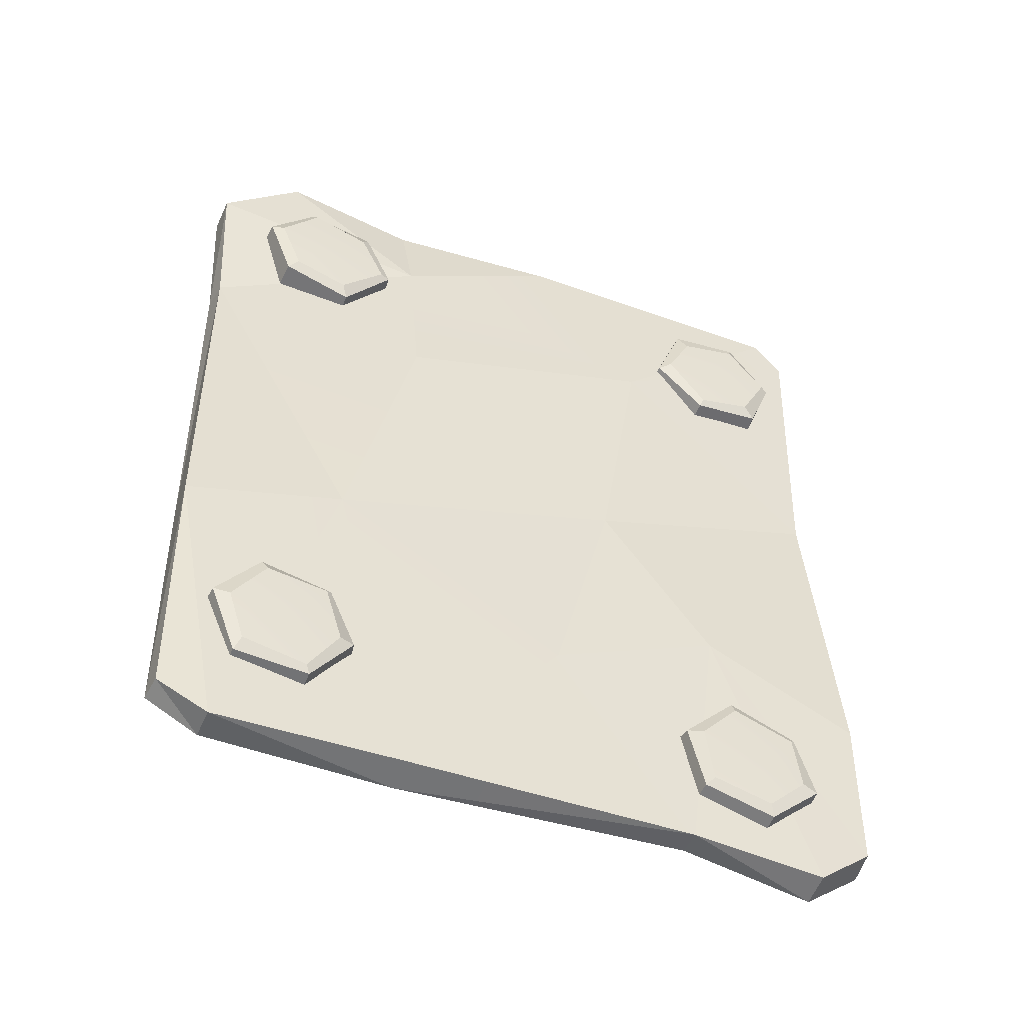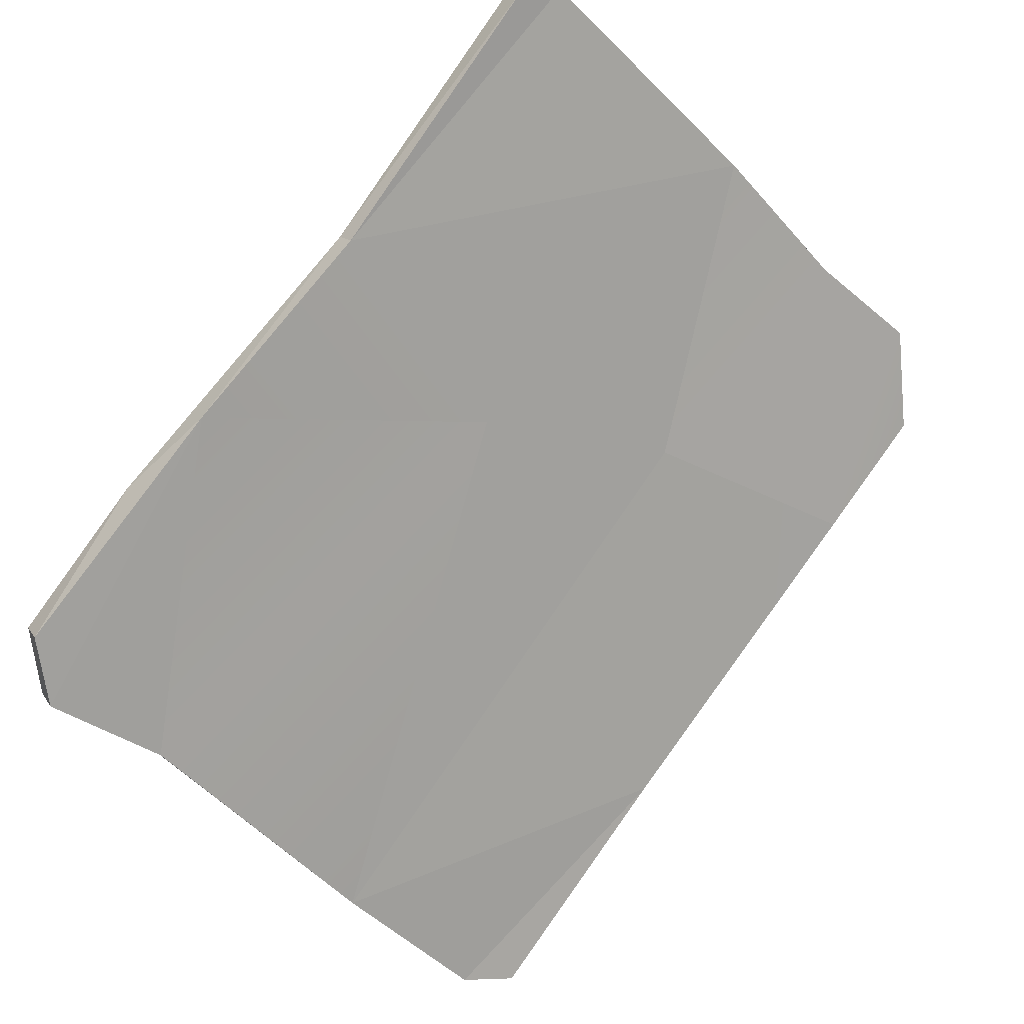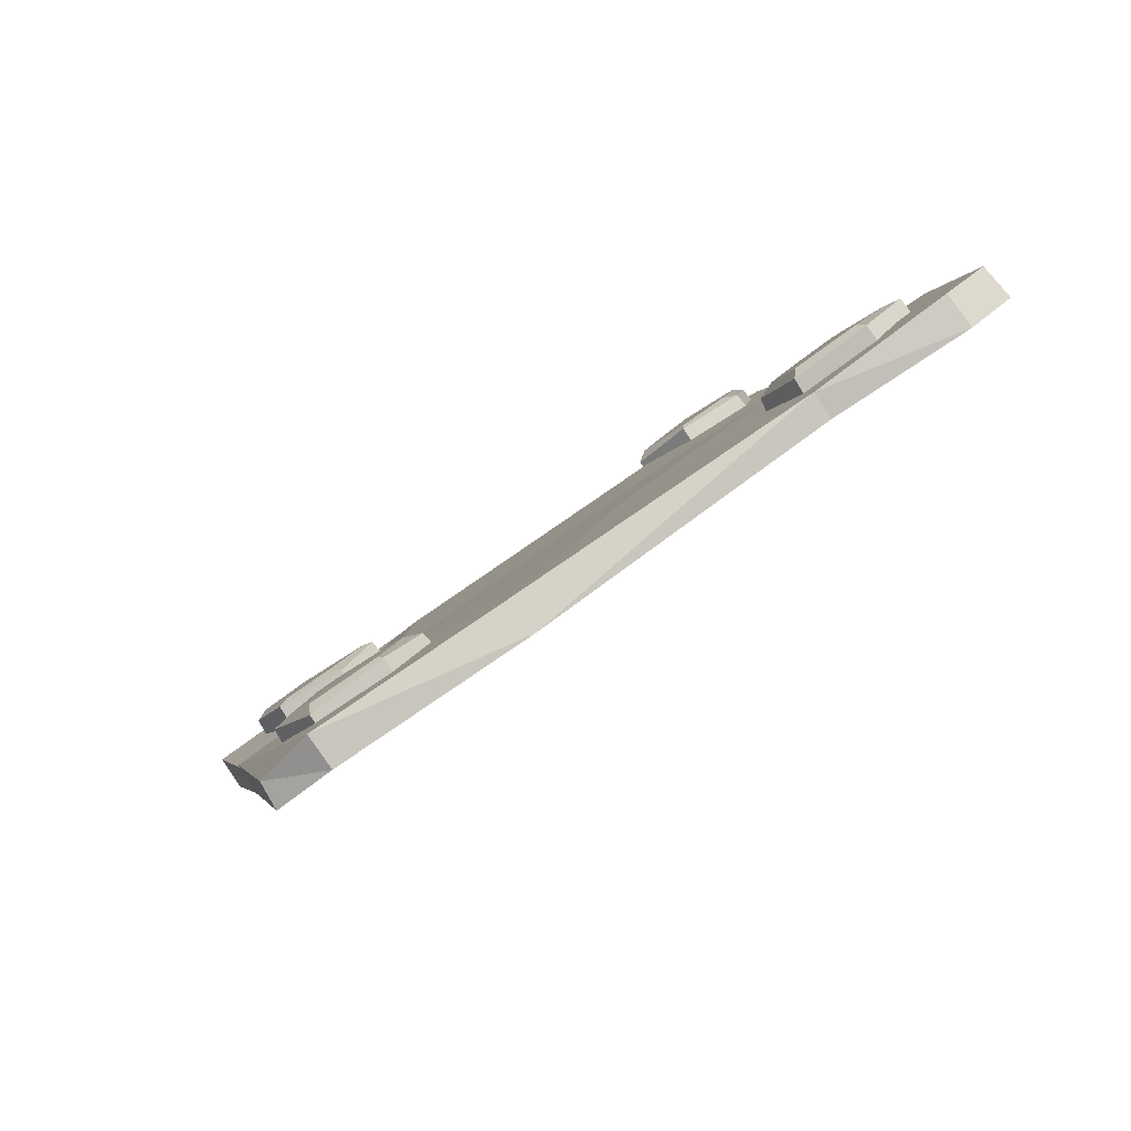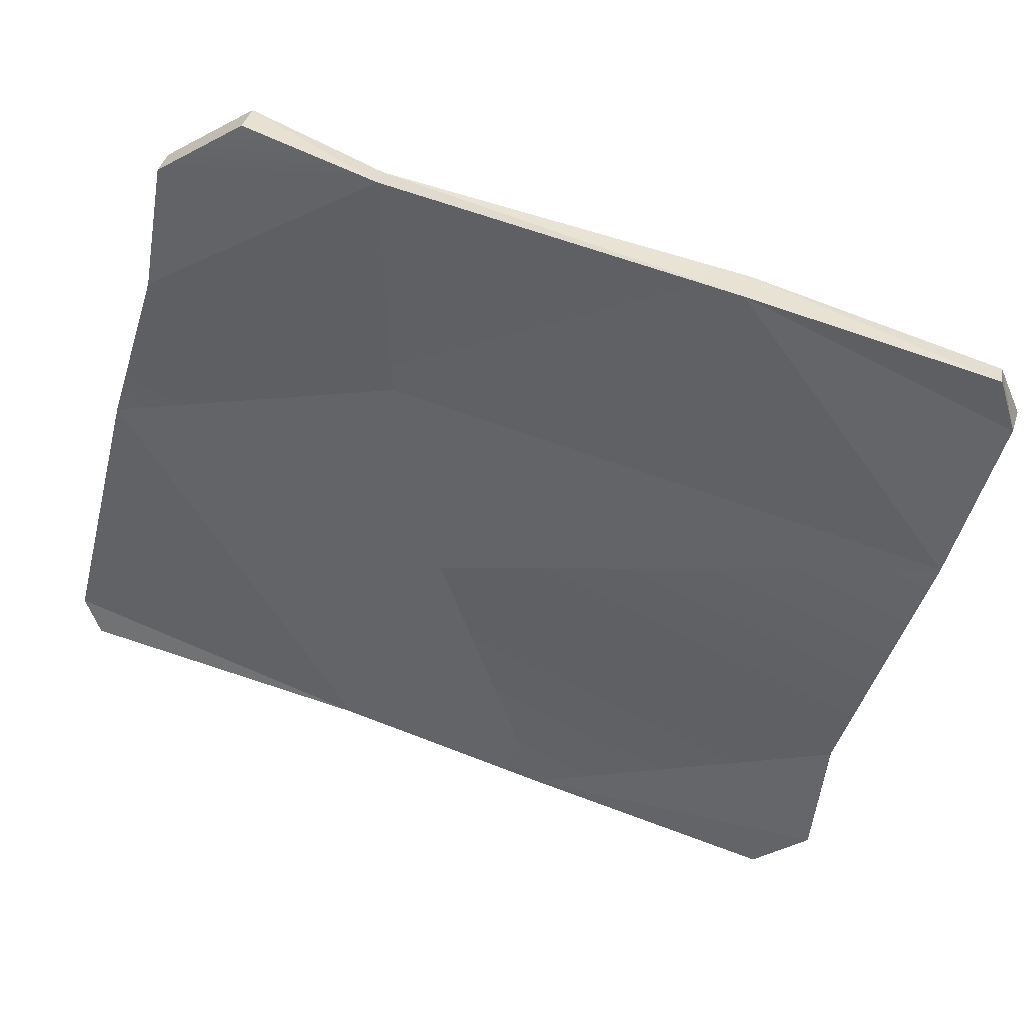
<metadata>
{"format":"obj","ext":"obj","renderer":"f3d","projection":"perspective","resolution":1024,"background":"white","views":[{"elev":22.1,"azim":168.3,"up":"+Z"},{"elev":-74.1,"azim":-48.7,"up":"+Z"},{"elev":68.1,"azim":122.7,"up":"+Y"},{"elev":-27.2,"azim":71.8,"up":"+Z"}]}
</metadata>
<code>
g trinketMetalPlate02
v 0.1155 -0.2789 0.1874
v 0.4331 -0.3765 0.3
v 0.08427 -0.5158 0.2594
v 0.2979 0.1089 0.09441
v 0.4331 -0.3765 0.3
v 0.3989 -0.5743 0.3934
v 0.08427 -0.5158 0.2594
v 0.08427 -0.5158 0.2594
v 0.3989 -0.5743 0.3934
v 0.2634 -0.6759 0.3812
v -0.2919 -0.3969 0.07504
v 0.1155 -0.2789 0.1874
v -0.1805 -0.649 0.2042
v -0.5956 -0.6271 0.04448
v -0.5282 -0.1482 -0.1388
v -0.4681 0.3303 -0.2792
v -0.2665 0.218 -0.1583
v 0.2979 0.1089 0.09441
v 0.2821 0.5912 -0.1096
v 0.5511 0.593 -0.005016
v 0.003098 0.3216 -0.1
v -0.1399 0.595 -0.2743
v 0.1191 -0.2701 0.1156
v 0.08774 -0.666 0.2551
v 0.4509 -0.3904 0.267
v -0.1655 -0.6647 0.1639
v -0.5158 -0.1617 -0.1736
v -0.5779 -0.6396 0.002008
v 0.08774 -0.666 0.2551
v 0.2793 -0.6925 0.3384
v 0.4509 -0.3904 0.267
v 0.4168 -0.5927 0.3478
v -0.1466 -0.1087 -0.05181
v -0.5158 -0.1617 -0.1736
v -0.1655 -0.6647 0.1639
v -0.4742 0.1691 -0.2797
v -0.1466 -0.1087 -0.05181
v -0.1276 0.5789 -0.3081
v 0.2997 0.5797 -0.1566
v 0.5565 0.1479 0.1097
v 0.566 0.572 -0.04892
v -0.618 -0.6006 -0.03391
v -0.5779 -0.6396 0.002008
v -0.5158 -0.1617 -0.1736
v 0.1191 -0.2701 0.1156
v 0.5565 0.1479 0.1097
v 0.2997 0.5797 -0.1566
v 0.4509 -0.3904 0.267
v 0.566 0.572 -0.04892
v 0.5565 0.1479 0.1097
v 0.632 0.5225 -0.01002
v 0.07577 -0.6513 0.2876
v 0.2634 -0.6759 0.3812
v 0.08774 -0.666 0.2551
v 0.2634 -0.6759 0.3812
v 0.2793 -0.6925 0.3384
v 0.08774 -0.666 0.2551
v 0.2793 -0.6925 0.3384
v 0.2634 -0.6759 0.3812
v 0.4168 -0.5927 0.3478
v 0.3989 -0.5743 0.3934
v 0.4168 -0.5927 0.3478
v 0.3989 -0.5743 0.3934
v 0.4509 -0.3904 0.267
v 0.3989 -0.5743 0.3934
v 0.4331 -0.3765 0.3
v 0.4509 -0.3904 0.267
v -0.618 -0.6006 -0.03391
v -0.6285 -0.5818 0.01077
v -0.5779 -0.6396 0.002008
v -0.6285 -0.5818 0.01077
v -0.5956 -0.6271 0.04448
v -0.5779 -0.6396 0.002008
v -0.5779 -0.6396 0.002008
v -0.5956 -0.6271 0.04448
v -0.1655 -0.6647 0.1639
v -0.5956 -0.6271 0.04448
v -0.1805 -0.649 0.2042
v -0.1655 -0.6647 0.1639
v -0.5158 -0.1617 -0.1736
v -0.5282 -0.1482 -0.1388
v -0.618 -0.6006 -0.03391
v -0.5282 -0.1482 -0.1388
v -0.6285 -0.5818 0.01077
v -0.618 -0.6006 -0.03391
v -0.1276 0.5789 -0.3081
v -0.1399 0.595 -0.2743
v -0.3104 0.6151 -0.396
v -0.1399 0.595 -0.2743
v -0.3269 0.6286 -0.3484
v -0.3104 0.6151 -0.396
v -0.3104 0.6151 -0.396
v -0.3269 0.6286 -0.3484
v -0.4056 0.552 -0.4073
v -0.4176 0.5669 -0.3589
v -0.5158 -0.1617 -0.1736
v -0.4742 0.1691 -0.2797
v -0.5282 -0.1482 -0.1388
v -0.4742 0.1691 -0.2797
v -0.4681 0.3303 -0.2792
v -0.5282 -0.1482 -0.1388
v 0.5565 0.1479 0.1097
v 0.5401 0.1679 0.1588
v 0.632 0.5225 -0.01002
v 0.4331 -0.3765 0.3
v 0.5401 0.1679 0.1588
v 0.6157 0.5344 0.02367
v 0.632 0.5225 -0.01002
v 0.632 0.5225 -0.01002
v 0.6157 0.5344 0.02367
v 0.566 0.572 -0.04892
v 0.6157 0.5344 0.02367
v 0.5511 0.593 -0.005016
v 0.566 0.572 -0.04892
v 0.566 0.572 -0.04892
v 0.5511 0.593 -0.005016
v 0.2997 0.5797 -0.1566
v 0.5511 0.593 -0.005016
v 0.2821 0.5912 -0.1096
v 0.2997 0.5797 -0.1566
v -0.1399 0.595 -0.2743
v -0.1466 -0.1087 -0.05181
v -0.1655 -0.6647 0.1639
v 0.1191 -0.2701 0.1156
v 0.2997 0.5797 -0.1566
v -0.1399 0.595 -0.2743
v -0.1276 0.5789 -0.3081
v 0.2997 0.5797 -0.1566
v -0.1507 -0.0121 -0.02701
v 0.003098 0.3216 -0.1
v 0.2979 0.1089 0.09441
v 0.2821 0.5912 -0.1096
v 0.5511 0.593 -0.005016
v 0.5401 0.1679 0.1588
v -0.1655 -0.6647 0.1639
v -0.1805 -0.649 0.2042
v 0.08774 -0.666 0.2551
v -0.1805 -0.649 0.2042
v 0.07577 -0.6513 0.2876
v 0.08774 -0.666 0.2551
v -0.1507 -0.0121 -0.02701
v 0.2979 0.1089 0.09441
v 0.1155 -0.2789 0.1874
v -0.2919 -0.3969 0.07504
v 0.2979 0.1089 0.09441
v 0.5401 0.1679 0.1588
v 0.4331 -0.3765 0.3
v 0.4509 -0.3904 0.267
v 0.4331 -0.3765 0.3
v 0.5565 0.1479 0.1097
v -0.4681 0.3303 -0.2792
v -0.4176 0.5669 -0.3589
v -0.2665 0.218 -0.1583
v -0.4176 0.5669 -0.3589
v -0.3269 0.6286 -0.3484
v -0.2665 0.218 -0.1583
v -0.4742 0.1691 -0.2797
v -0.4056 0.552 -0.4073
v -0.4681 0.3303 -0.2792
v -0.4056 0.552 -0.4073
v -0.4176 0.5669 -0.3589
v -0.4681 0.3303 -0.2792
v -0.1276 0.5789 -0.3081
v -0.3104 0.6151 -0.396
v -0.4742 0.1691 -0.2797
v -0.4742 0.1691 -0.2797
v -0.3104 0.6151 -0.396
v -0.4056 0.552 -0.4073
v -0.1507 -0.0121 -0.02701
v -0.2919 -0.3969 0.07504
v -0.5282 -0.1482 -0.1388
v -0.5956 -0.6271 0.04448
v -0.6285 -0.5818 0.01077
v -0.6285 -0.5818 0.01077
v -0.5282 -0.1482 -0.1388
v -0.2919 -0.3969 0.07504
v 0.07577 -0.6513 0.2876
v -0.1805 -0.649 0.2042
v 0.08427 -0.5158 0.2594
v 0.07577 -0.6513 0.2876
v 0.08427 -0.5158 0.2594
v 0.2634 -0.6759 0.3812
v -0.5282 -0.1482 -0.1388
v -0.2665 0.218 -0.1583
v -0.1507 -0.0121 -0.02701
v -0.2665 0.218 -0.1583
v 0.003098 0.3216 -0.1
v -0.1507 -0.0121 -0.02701
v -0.3269 0.6286 -0.3484
v -0.1399 0.595 -0.2743
v -0.2665 0.218 -0.1583
v -0.1399 0.595 -0.2743
v 0.003098 0.3216 -0.1
v -0.2665 0.218 -0.1583
v 0.5511 0.593 -0.005016
v 0.6157 0.5344 0.02367
v 0.5401 0.1679 0.1588
v -0.402 -0.5576 0.06725
v -0.4167 -0.5411 0.1014
v -0.3577 -0.4495 0.07924
v -0.3454 -0.4605 0.05033
v -0.3454 -0.4605 0.05033
v -0.3577 -0.4495 0.07924
v -0.411 -0.3625 0.03368
v -0.3961 -0.3736 -0.002489
v -0.3961 -0.3736 -0.002489
v -0.411 -0.3625 0.03368
v -0.5151 -0.3783 -0.004925
v -0.5034 -0.3838 -0.03838
v -0.5034 -0.3838 -0.03838
v -0.5151 -0.3783 -0.004925
v -0.5682 -0.4686 0.01003
v -0.5601 -0.4808 -0.02146
v -0.5601 -0.4808 -0.02146
v -0.5682 -0.4686 0.01003
v -0.5206 -0.5513 0.06562
v -0.5094 -0.5678 0.03135
v -0.5094 -0.5678 0.03135
v -0.5206 -0.5513 0.06562
v -0.4167 -0.5411 0.1014
v -0.402 -0.5576 0.06725
v -0.4294 -0.5207 0.09328
v -0.4709 -0.4688 0.06232
v -0.3793 -0.4511 0.08464
v -0.4198 -0.3739 0.03942
v -0.5032 -0.3898 0.01468
v -0.5574 -0.4639 0.0235
v -0.5141 -0.532 0.06871
v -0.4167 -0.5411 0.1014
v -0.5206 -0.5513 0.06562
v -0.5141 -0.532 0.06871
v -0.4294 -0.5207 0.09328
v -0.4294 -0.5207 0.09328
v -0.3793 -0.4511 0.08464
v -0.3577 -0.4495 0.07924
v -0.4167 -0.5411 0.1014
v -0.3793 -0.4511 0.08464
v -0.4198 -0.3739 0.03942
v -0.411 -0.3625 0.03368
v -0.3577 -0.4495 0.07924
v -0.4198 -0.3739 0.03942
v -0.5032 -0.3898 0.01468
v -0.5151 -0.3783 -0.004925
v -0.411 -0.3625 0.03368
v -0.5032 -0.3898 0.01468
v -0.5574 -0.4639 0.0235
v -0.5682 -0.4686 0.01003
v -0.5151 -0.3783 -0.004925
v -0.5574 -0.4639 0.0235
v -0.5141 -0.532 0.06871
v -0.5206 -0.5513 0.06562
v -0.5682 -0.4686 0.01003
v 0.3284 -0.4213 0.2852
v 0.3127 -0.4096 0.3208
v 0.2186 -0.3836 0.2675
v 0.229 -0.3938 0.2376
v 0.229 -0.3938 0.2376
v 0.2186 -0.3836 0.2675
v 0.1338 -0.4562 0.2726
v 0.1441 -0.4693 0.2356
v 0.1441 -0.4693 0.2356
v 0.1338 -0.4562 0.2726
v 0.1538 -0.5585 0.314
v 0.1587 -0.5724 0.2813
v 0.1587 -0.5724 0.2813
v 0.1538 -0.5585 0.314
v 0.2464 -0.585 0.358
v 0.2581 -0.5999 0.3289
v 0.2581 -0.5999 0.3289
v 0.2464 -0.585 0.358
v 0.3272 -0.5099 0.3643
v 0.343 -0.5243 0.3309
v 0.343 -0.5243 0.3309
v 0.3272 -0.5099 0.3643
v 0.3127 -0.4096 0.3208
v 0.3284 -0.4213 0.2852
v 0.2928 -0.4249 0.324
v 0.2426 -0.4779 0.3308
v 0.2211 -0.3959 0.286
v 0.1455 -0.4584 0.2824
v 0.1649 -0.5361 0.32
v 0.2412 -0.568 0.3608
v 0.3076 -0.5036 0.3627
v 0.3127 -0.4096 0.3208
v 0.3272 -0.5099 0.3643
v 0.3076 -0.5036 0.3627
v 0.2928 -0.4249 0.324
v 0.2928 -0.4249 0.324
v 0.2211 -0.3959 0.286
v 0.2186 -0.3836 0.2675
v 0.3127 -0.4096 0.3208
v 0.2211 -0.3959 0.286
v 0.1455 -0.4584 0.2824
v 0.1338 -0.4562 0.2726
v 0.2186 -0.3836 0.2675
v 0.1455 -0.4584 0.2824
v 0.1649 -0.5361 0.32
v 0.1538 -0.5585 0.314
v 0.1338 -0.4562 0.2726
v 0.1649 -0.5361 0.32
v 0.2412 -0.568 0.3608
v 0.2464 -0.585 0.358
v 0.1538 -0.5585 0.314
v 0.2412 -0.568 0.3608
v 0.3076 -0.5036 0.3627
v 0.3272 -0.5099 0.3643
v 0.2464 -0.585 0.358
v 0.538 0.3733 0.05239
v 0.5218 0.3879 0.08672
v 0.5052 0.4846 0.03447
v 0.5169 0.4744 0.005018
v 0.5169 0.4744 0.005018
v 0.5052 0.4846 0.03447
v 0.4025 0.5065 -0.003953
v 0.4152 0.4955 -0.04101
v 0.4152 0.4955 -0.04101
v 0.4025 0.5065 -0.003953
v 0.3275 0.4232 -0.005367
v 0.3345 0.4154 -0.03966
v 0.3345 0.4154 -0.03966
v 0.3275 0.4232 -0.005367
v 0.3467 0.3286 0.03811
v 0.3556 0.3143 0.007705
v 0.3556 0.3143 0.007705
v 0.3467 0.3286 0.03811
v 0.4438 0.3098 0.08711
v 0.4574 0.2932 0.05373
v 0.4574 0.2932 0.05373
v 0.4438 0.3098 0.08711
v 0.5218 0.3879 0.08672
v 0.538 0.3733 0.05239
v 0.4981 0.3937 0.08017
v 0.4289 0.4001 0.05674
v 0.4906 0.4727 0.04653
v 0.404 0.4946 0.005797
v 0.3469 0.4272 0.01093
v 0.354 0.3425 0.04669
v 0.4371 0.3292 0.08522
v 0.5218 0.3879 0.08672
v 0.4438 0.3098 0.08711
v 0.4371 0.3292 0.08522
v 0.4981 0.3937 0.08017
v 0.4981 0.3937 0.08017
v 0.4906 0.4727 0.04653
v 0.5052 0.4846 0.03447
v 0.5218 0.3879 0.08672
v 0.4906 0.4727 0.04653
v 0.404 0.4946 0.005797
v 0.4025 0.5065 -0.003953
v 0.5052 0.4846 0.03447
v 0.404 0.4946 0.005797
v 0.3469 0.4272 0.01093
v 0.3275 0.4232 -0.005367
v 0.4025 0.5065 -0.003953
v 0.3469 0.4272 0.01093
v 0.354 0.3425 0.04669
v 0.3467 0.3286 0.03811
v 0.3275 0.4232 -0.005367
v 0.354 0.3425 0.04669
v 0.4371 0.3292 0.08522
v 0.4438 0.3098 0.08711
v 0.3467 0.3286 0.03811
v -0.3469 0.4853 -0.3201
v -0.3574 0.4982 -0.2829
v -0.3527 0.3927 -0.2482
v -0.3428 0.3801 -0.2774
v -0.3428 0.3801 -0.2774
v -0.3527 0.3927 -0.2482
v -0.2612 0.3597 -0.1931
v -0.2478 0.3427 -0.2275
v -0.2478 0.3427 -0.2275
v -0.2612 0.3597 -0.1931
v -0.172 0.4277 -0.1926
v -0.1569 0.4105 -0.2202
v -0.1569 0.4105 -0.2202
v -0.172 0.4277 -0.1926
v -0.175 0.5257 -0.2327
v -0.161 0.5157 -0.2629
v -0.161 0.5157 -0.2629
v -0.175 0.5257 -0.2327
v -0.2688 0.5637 -0.2768
v -0.256 0.5532 -0.3128
v -0.256 0.5532 -0.3128
v -0.2688 0.5637 -0.2768
v -0.3574 0.4982 -0.2829
v -0.3469 0.4853 -0.3201
v -0.3377 0.4915 -0.2685
v -0.2743 0.4772 -0.2346
v -0.3433 0.4107 -0.239
v -0.263 0.3749 -0.1951
v -0.197 0.4337 -0.1936
v -0.1902 0.5202 -0.2249
v -0.2696 0.5484 -0.263
v -0.3574 0.4982 -0.2829
v -0.2688 0.5637 -0.2768
v -0.2696 0.5484 -0.263
v -0.3377 0.4915 -0.2685
v -0.3377 0.4915 -0.2685
v -0.3433 0.4107 -0.239
v -0.3527 0.3927 -0.2482
v -0.3574 0.4982 -0.2829
v -0.3433 0.4107 -0.239
v -0.263 0.3749 -0.1951
v -0.2612 0.3597 -0.1931
v -0.3527 0.3927 -0.2482
v -0.263 0.3749 -0.1951
v -0.197 0.4337 -0.1936
v -0.172 0.4277 -0.1926
v -0.2612 0.3597 -0.1931
v -0.197 0.4337 -0.1936
v -0.1902 0.5202 -0.2249
v -0.175 0.5257 -0.2327
v -0.172 0.4277 -0.1926
v -0.1902 0.5202 -0.2249
v -0.2696 0.5484 -0.263
v -0.2688 0.5637 -0.2768
v -0.175 0.5257 -0.2327
g trinketMetalPlate02_0
f 3 2 1
f 2 4 1
f 7 6 5
f 10 9 8
f 8 12 11
f 8 11 13
f 14 13 11
f 17 16 15
f 20 19 18
f 19 22 21
f 25 24 23
f 23 24 26
f 28 27 26
f 31 30 29
f 32 30 31
f 35 34 33
f 36 33 34
f 36 38 37
f 39 37 38
f 41 40 39
f 44 43 42
f 47 46 45
f 46 48 45
f 51 50 49
f 54 53 52
f 57 56 55
f 60 59 58
f 60 61 59
f 64 63 62
f 67 66 65
f 70 69 68
f 73 72 71
f 76 75 74
f 79 78 77
f 82 81 80
f 85 84 83
f 88 87 86
f 91 90 89
f 94 93 92
f 94 95 93
f 98 97 96
f 101 100 99
f 104 103 102
f 102 103 105
f 108 107 106
f 111 110 109
f 114 113 112
f 117 116 115
f 120 119 118
f 120 121 119
f 124 123 122
f 125 124 122
f 128 127 126
f 131 130 129
f 132 130 131
f 134 133 131
f 137 136 135
f 140 139 138
f 143 142 141
f 143 141 144
f 147 146 145
f 150 149 148
f 153 152 151
f 156 155 154
f 159 158 157
f 162 161 160
f 165 164 163
f 168 167 166
f 171 170 169
f 170 173 172
f 176 175 174
f 179 178 177
f 182 181 180
f 185 184 183
f 188 187 186
f 191 190 189
f 194 193 192
f 197 196 195
f 200 199 198
f 201 200 198
f 204 203 202
f 205 204 202
f 208 207 206
f 209 208 206
f 212 211 210
f 213 212 210
f 216 215 214
f 217 216 214
f 220 219 218
f 221 220 218
f 224 223 222
f 225 223 224
f 226 223 225
f 227 223 226
f 228 223 227
f 222 223 228
f 231 230 229
f 232 231 229
f 235 234 233
f 236 235 233
f 239 238 237
f 240 239 237
f 243 242 241
f 244 243 241
f 247 246 245
f 248 247 245
f 251 250 249
f 252 251 249
f 255 254 253
f 256 255 253
f 259 258 257
f 260 259 257
f 263 262 261
f 264 263 261
f 267 266 265
f 268 267 265
f 271 270 269
f 272 271 269
f 275 274 273
f 276 275 273
f 279 278 277
f 280 278 279
f 281 278 280
f 282 278 281
f 283 278 282
f 277 278 283
f 286 285 284
f 287 286 284
f 290 289 288
f 291 290 288
f 294 293 292
f 295 294 292
f 298 297 296
f 299 298 296
f 302 301 300
f 303 302 300
f 306 305 304
f 307 306 304
f 310 309 308
f 311 310 308
f 314 313 312
f 315 314 312
f 318 317 316
f 319 318 316
f 322 321 320
f 323 322 320
f 326 325 324
f 327 326 324
f 330 329 328
f 331 330 328
f 334 333 332
f 335 333 334
f 336 333 335
f 337 333 336
f 338 333 337
f 332 333 338
f 341 340 339
f 342 341 339
f 345 344 343
f 346 345 343
f 349 348 347
f 350 349 347
f 353 352 351
f 354 353 351
f 357 356 355
f 358 357 355
f 361 360 359
f 362 361 359
f 365 364 363
f 366 365 363
f 369 368 367
f 370 369 367
f 373 372 371
f 374 373 371
f 377 376 375
f 378 377 375
f 381 380 379
f 382 381 379
f 385 384 383
f 386 385 383
f 389 388 387
f 390 388 389
f 391 388 390
f 392 388 391
f 393 388 392
f 387 388 393
f 396 395 394
f 397 396 394
f 400 399 398
f 401 400 398
f 404 403 402
f 405 404 402
f 408 407 406
f 409 408 406
f 412 411 410
f 413 412 410
f 416 415 414
f 417 416 414

</code>
